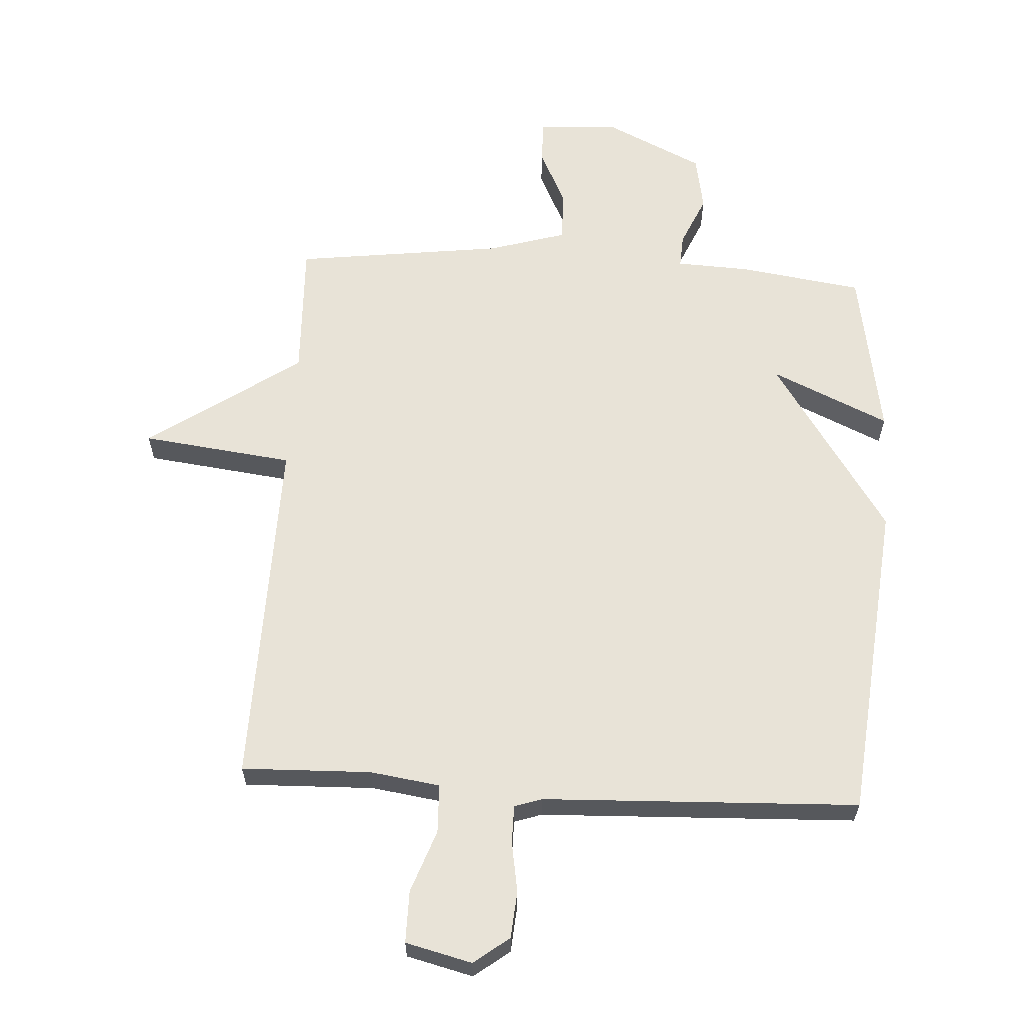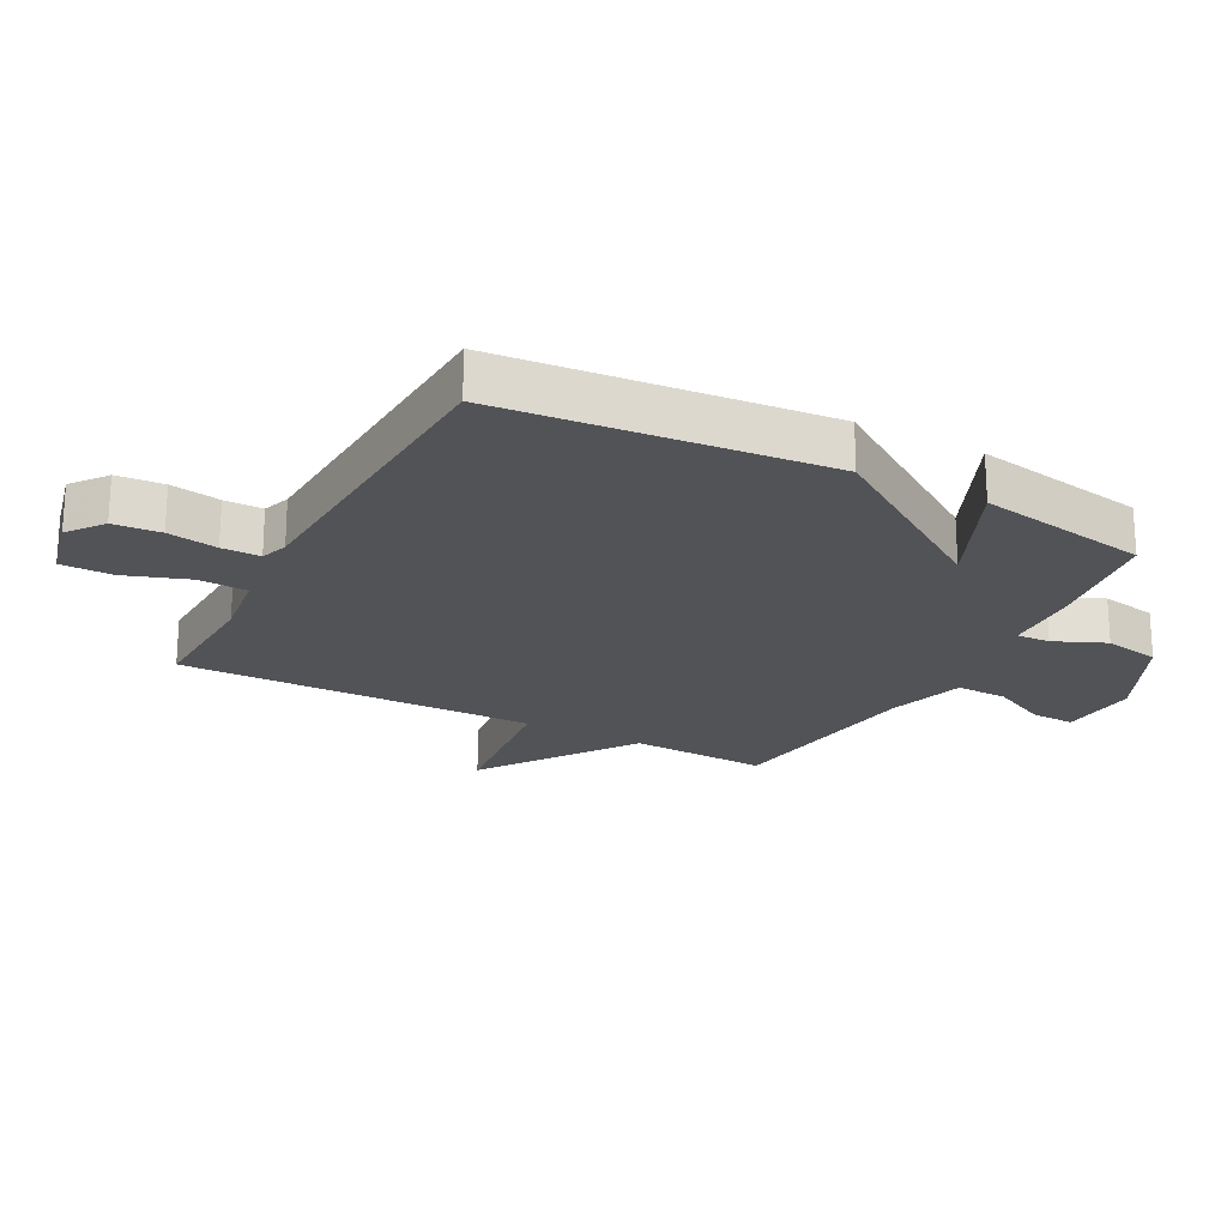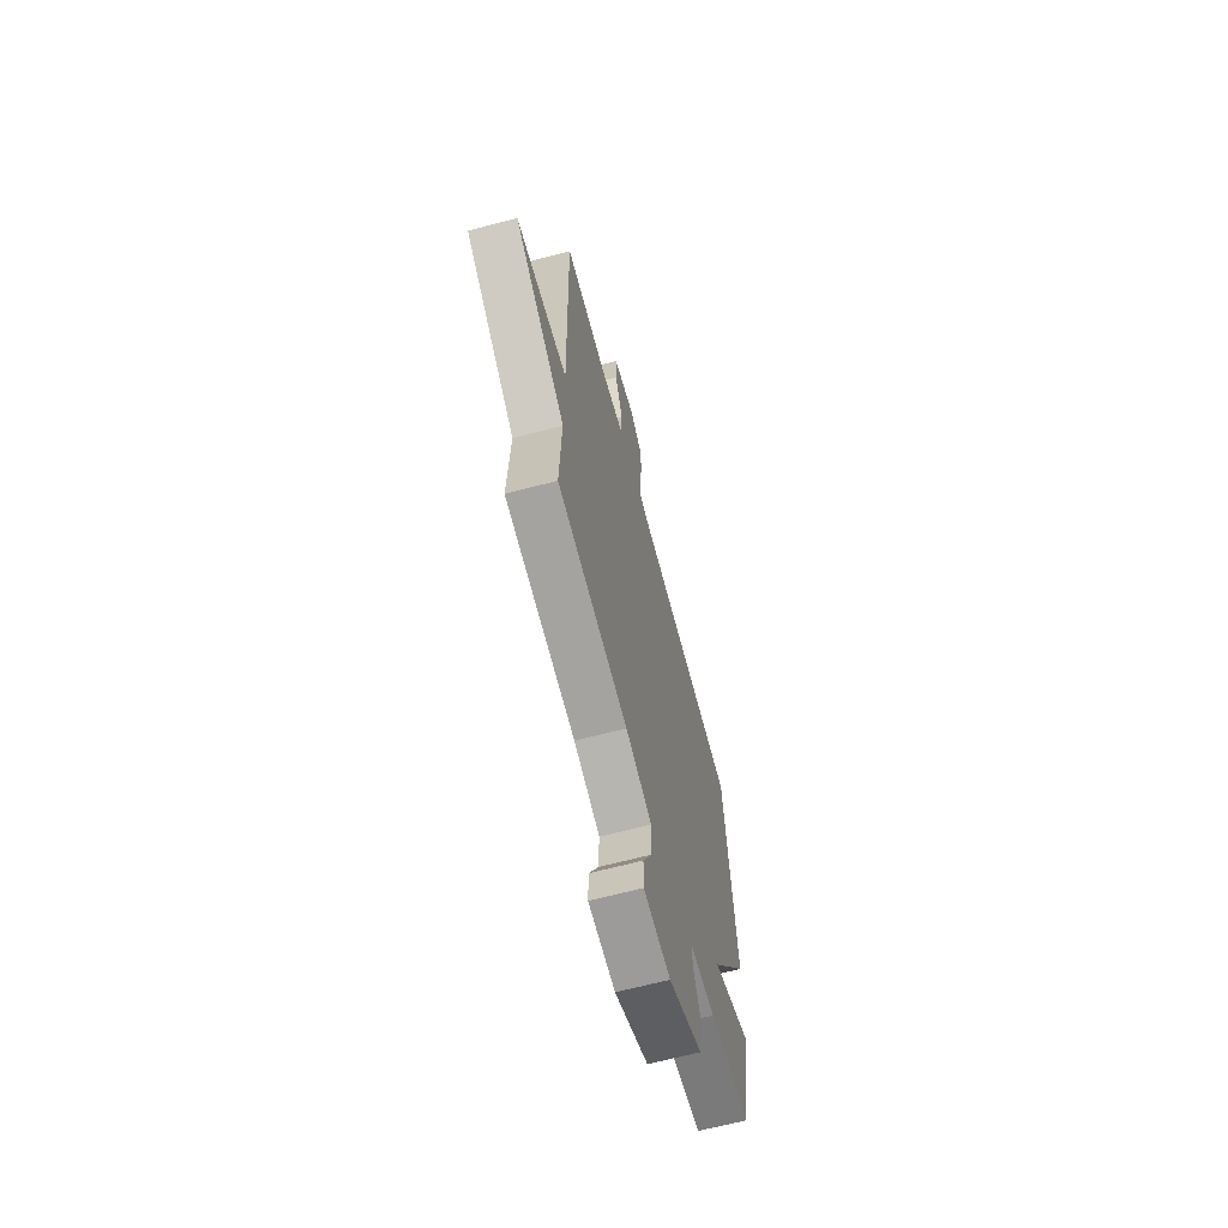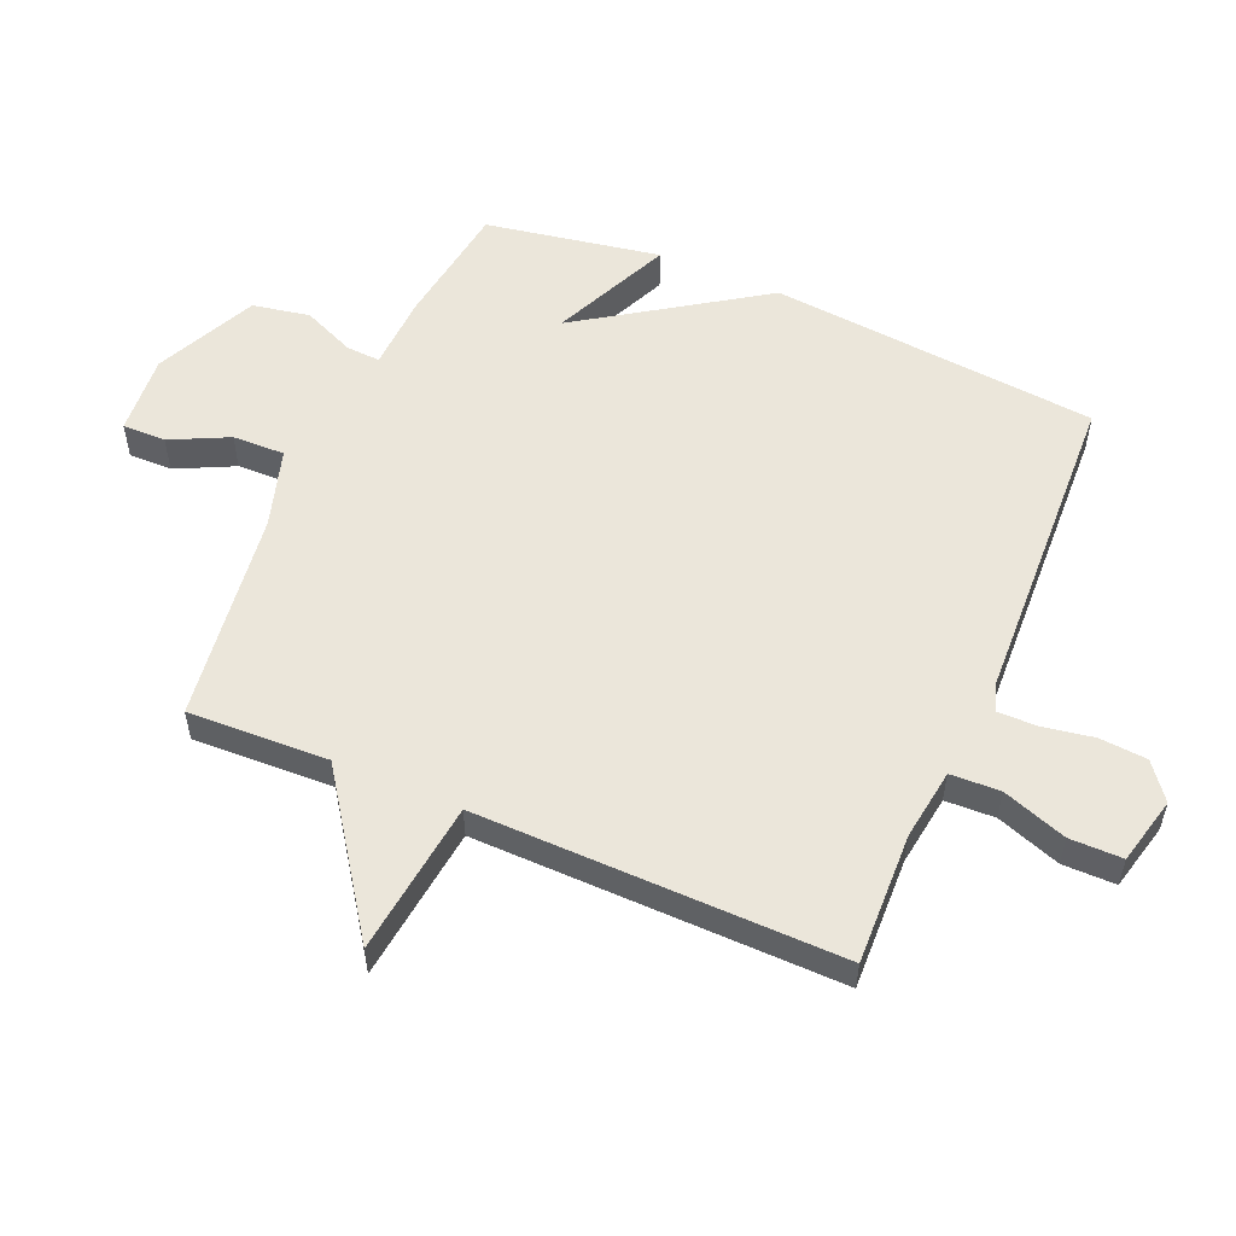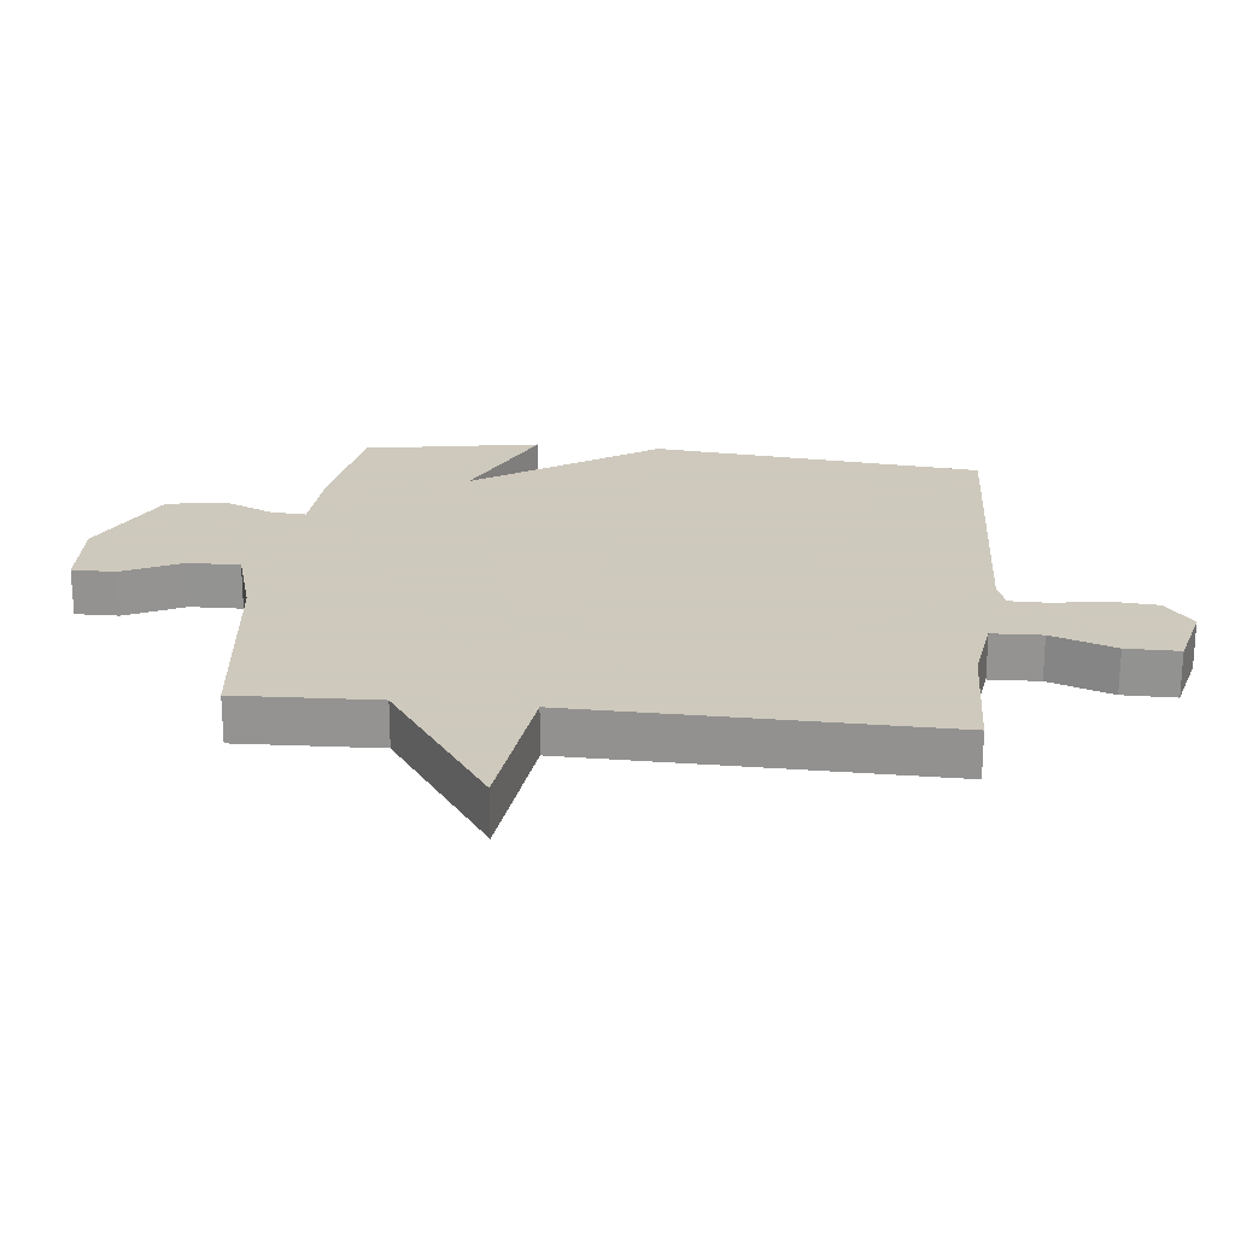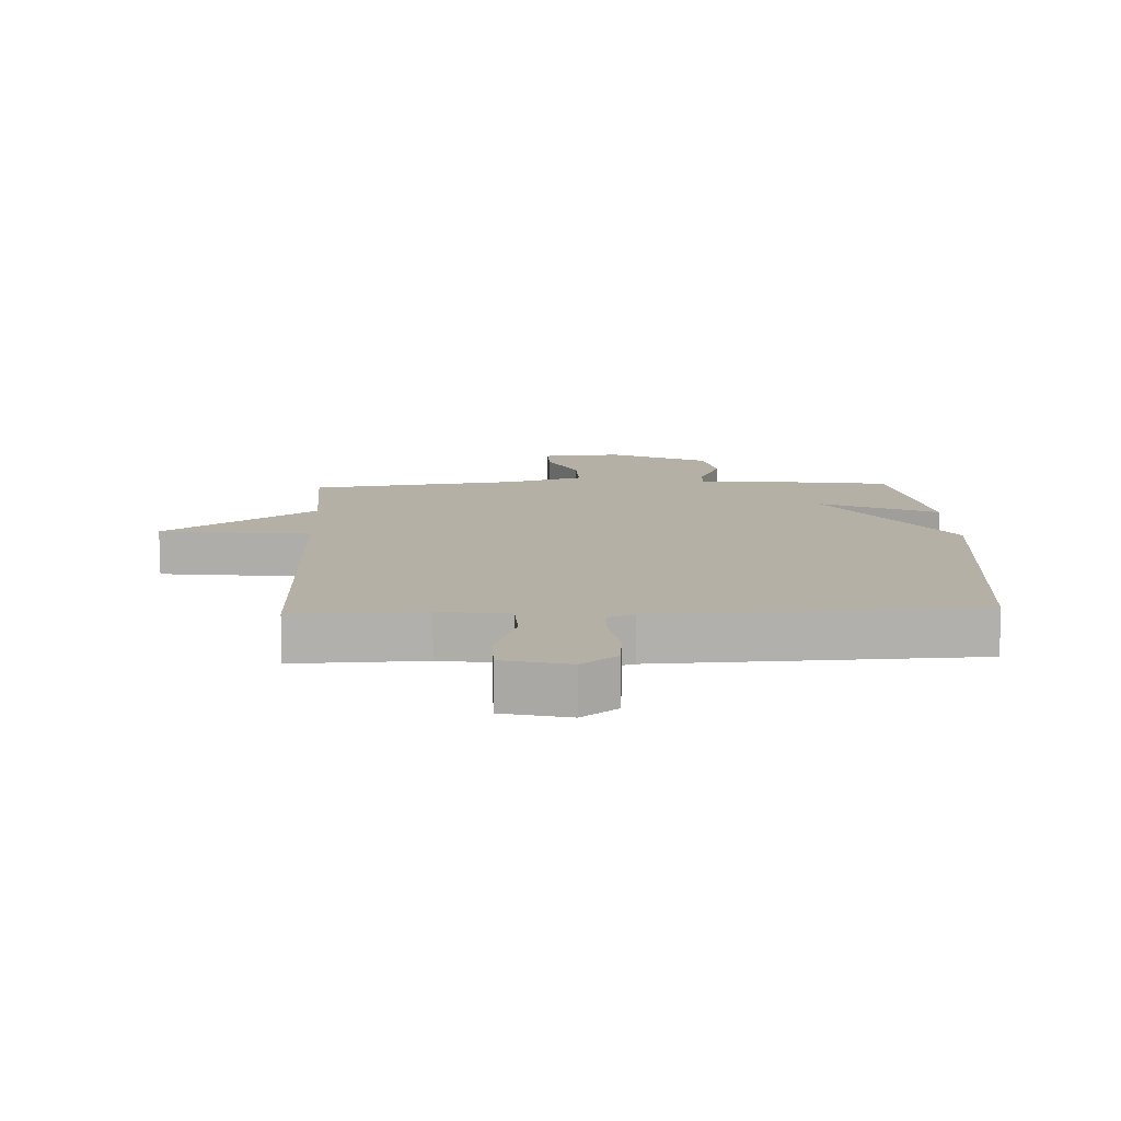
<metadata>
{"format":"obj","ext":"obj","renderer":"f3d","projection":"perspective","resolution":1024,"background":"white","views":[{"elev":61.7,"azim":3.6,"up":"+Y"},{"elev":-21.8,"azim":62.0,"up":"+Y"},{"elev":-65.7,"azim":-75.1,"up":"+Z"},{"elev":54.9,"azim":-66.8,"up":"+Y"},{"elev":22.6,"azim":-83.7,"up":"+Y"},{"elev":11.7,"azim":-2.3,"up":"+Y"}]}
</metadata>
<code>
v -0.5 0.07 0.5
v -0.291 0.07 0.493
v -0.178 0.07 0.509
v -0.175 0.07 0.588
v -0.211 0.07 0.69
v -0.211 0.07 0.774
v -0.104 0.07 0.8
v -0.047 0.07 0.756
v -0.041 0.07 0.68
v -0.055 0.07 0.599
v -0.055 0.07 0.537
v -0.011 0.07 0.522
v 0.5 0.07 0.5
v 0.549 0.07 -0.022
v 0.359 0.07 -0.307
v 0.549 0.07 -0.222
v 0.5 0.07 -0.5
v 0.302 0.07 -0.528
v 0.182 0.07 -0.533
v 0.185 0.07 -0.587
v 0.221 0.07 -0.67
v 0.204 0.07 -0.761
v 0.043 0.07 -0.837
v -0.085 0.07 -0.827
v -0.084 0.07 -0.758
v -0.039 0.07 -0.666
v -0.037 0.07 -0.583
v -0.162 0.07 -0.545
v -0.5 0.07 -0.5
v -0.491 0.07 -0.277
v -0.736 0.07 -0.106
v -0.491 0.07 -0.077
v -0.5 0 0.5
v -0.291 0 0.493
v -0.178 0 0.509
v -0.175 0 0.588
v -0.211 0 0.69
v -0.211 0 0.774
v -0.104 0 0.8
v -0.047 0 0.756
v -0.041 0 0.68
v -0.055 0 0.599
v -0.055 0 0.537
v -0.011 0 0.522
v 0.5 0 0.5
v 0.549 0 -0.022
v 0.359 0 -0.307
v 0.549 0 -0.222
v 0.5 0 -0.5
v 0.302 0 -0.528
v 0.182 0 -0.533
v 0.185 0 -0.587
v 0.221 0 -0.67
v 0.204 0 -0.761
v 0.043 0 -0.837
v -0.085 0 -0.827
v -0.084 0 -0.758
v -0.039 0 -0.666
v -0.037 0 -0.583
v -0.162 0 -0.545
v -0.5 0 -0.5
v -0.491 0 -0.277
v -0.736 0 -0.106
v -0.491 0 -0.077
f 30 31 32
f 28 29 30
f 27 28 30 32
f 24 25 26
f 23 24 26
f 22 23 26
f 21 22 26
f 20 21 26
f 19 20 26 27
f 17 18 19
f 16 17 19
f 15 16 19
f 19 27 32
f 15 19 32
f 14 15 32
f 13 14 32
f 12 13 32
f 8 9 10
f 7 8 10
f 6 7 10
f 5 6 10
f 4 5 10
f 3 4 10 11
f 32 1 2
f 32 2 3
f 3 11 12 32
f 64 63 62
f 62 61 60
f 64 62 60 59
f 58 57 56
f 58 56 55
f 58 55 54
f 58 54 53
f 58 53 52
f 59 58 52 51
f 51 50 49
f 51 49 48
f 51 48 47
f 64 59 51
f 64 51 47
f 64 47 46
f 64 46 45
f 64 45 44
f 42 41 40
f 42 40 39
f 42 39 38
f 42 38 37
f 42 37 36
f 43 42 36 35
f 34 33 64
f 35 34 64
f 64 44 43 35
f 1 33 34 2
f 2 34 35 3
f 3 35 36 4
f 4 36 37 5
f 5 37 38 6
f 6 38 39 7
f 7 39 40 8
f 8 40 41 9
f 9 41 42 10
f 10 42 43 11
f 11 43 44 12
f 12 44 45 13
f 13 45 46 14
f 14 46 47 15
f 15 47 48 16
f 16 48 49 17
f 17 49 50 18
f 18 50 51 19
f 19 51 52 20
f 20 52 53 21
f 21 53 54 22
f 22 54 55 23
f 23 55 56 24
f 24 56 57 25
f 25 57 58 26
f 26 58 59 27
f 27 59 60 28
f 28 60 61 29
f 29 61 62 30
f 30 62 63 31
f 31 63 64 32
f 32 64 33 1

</code>
